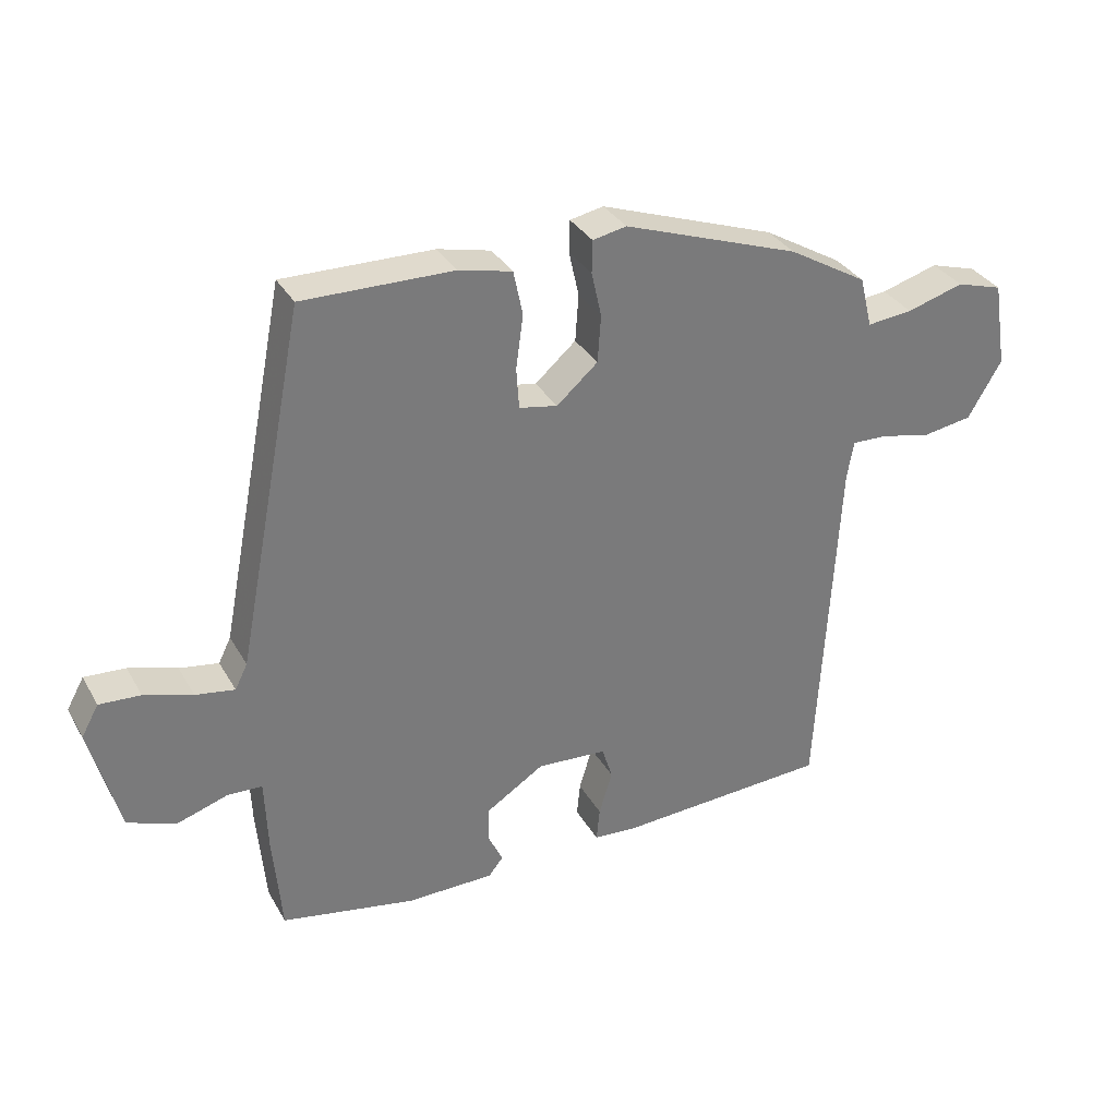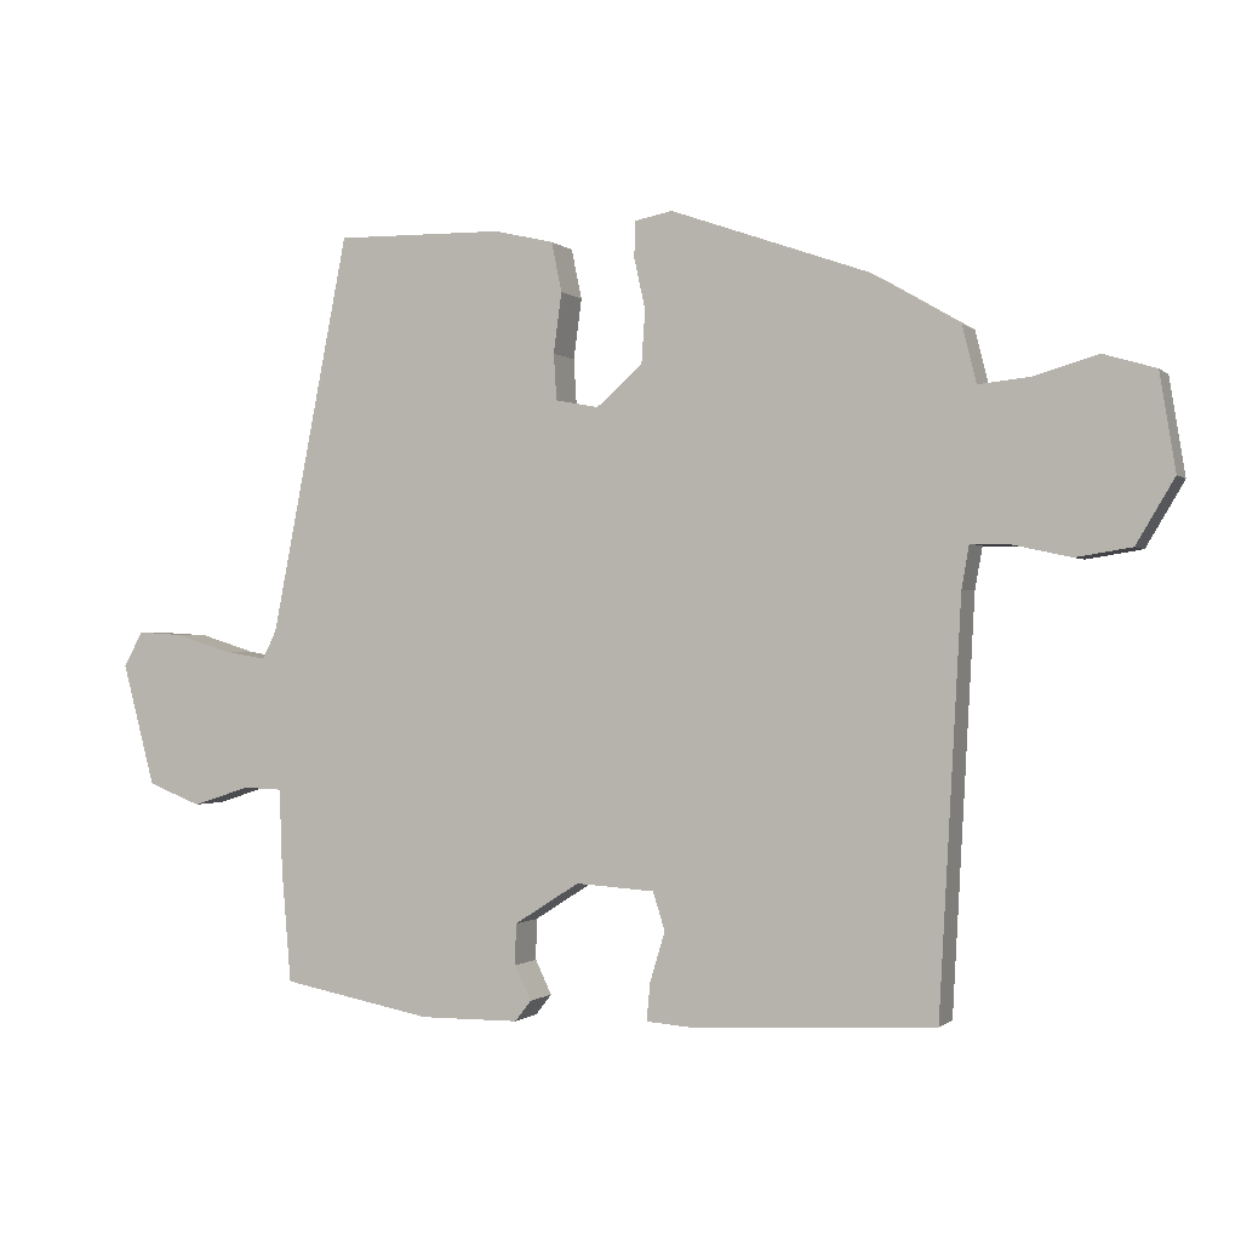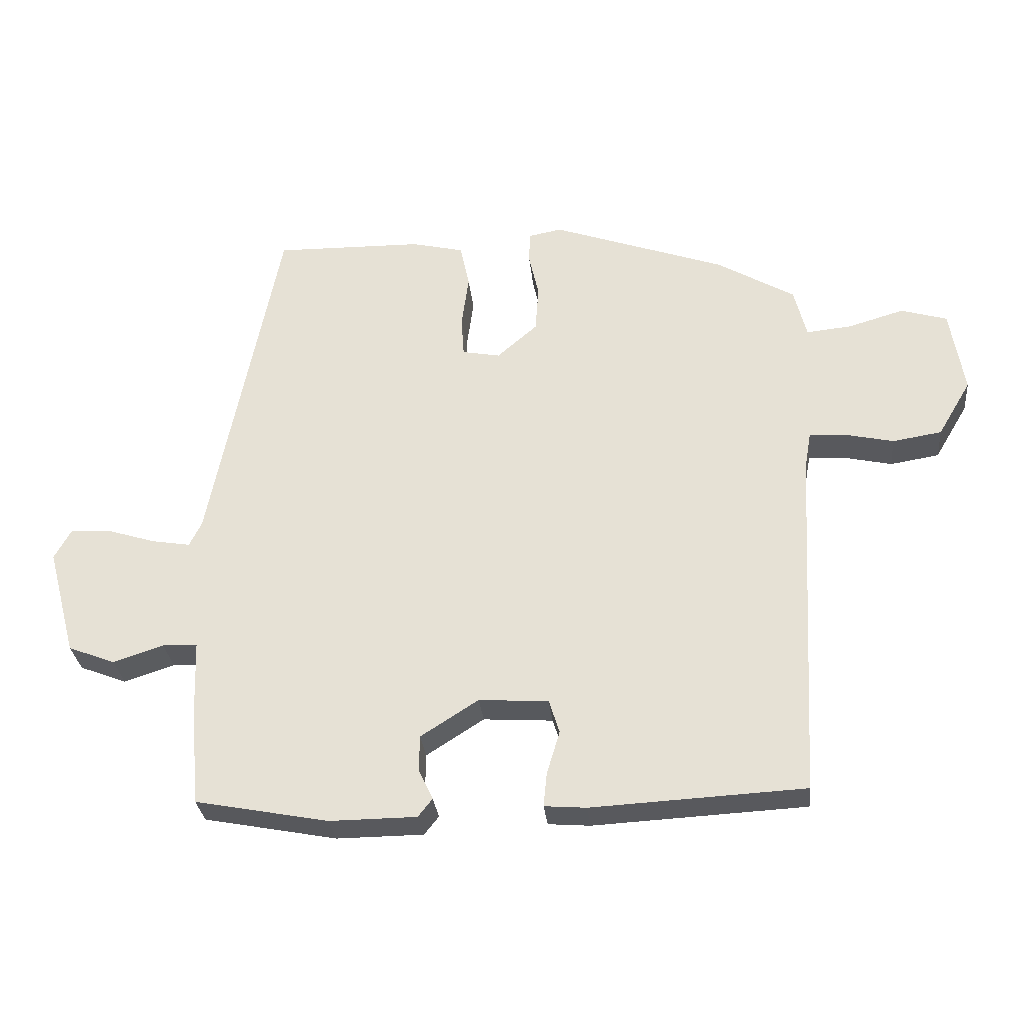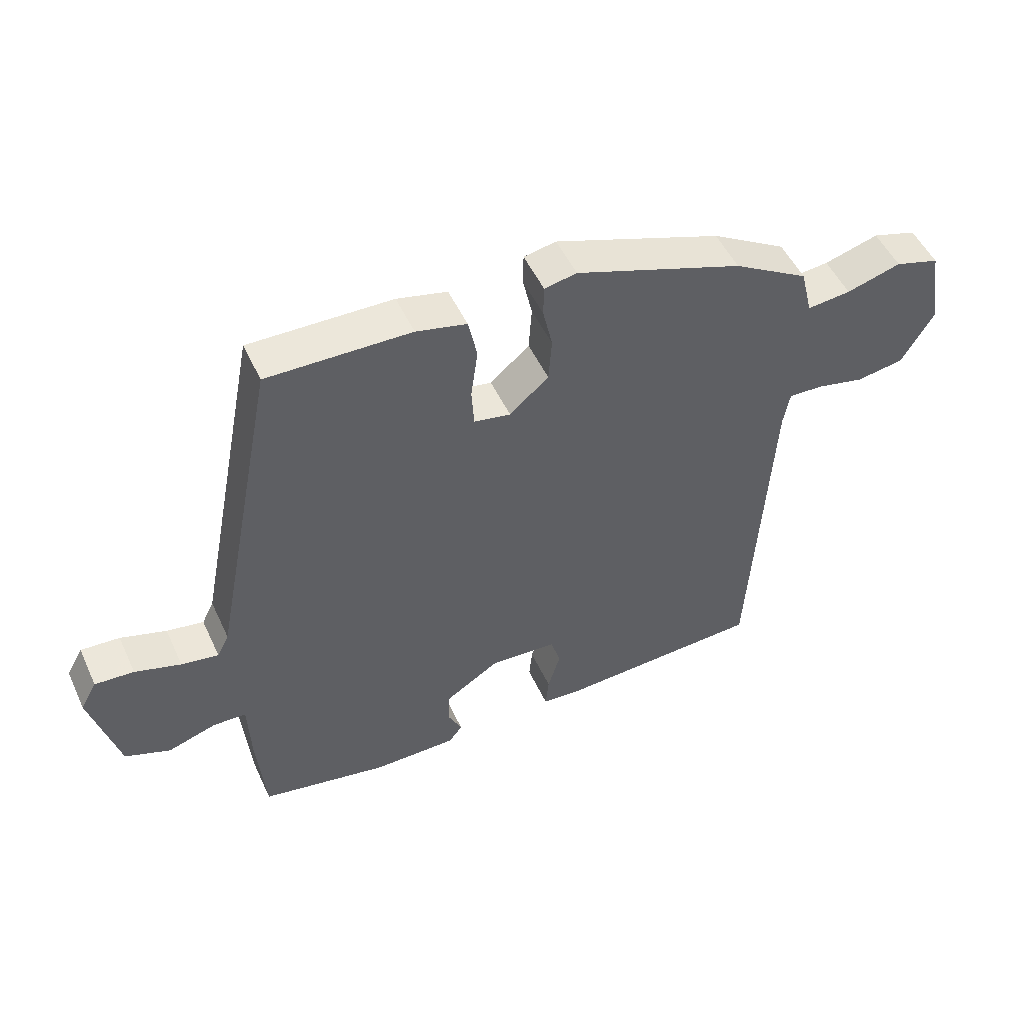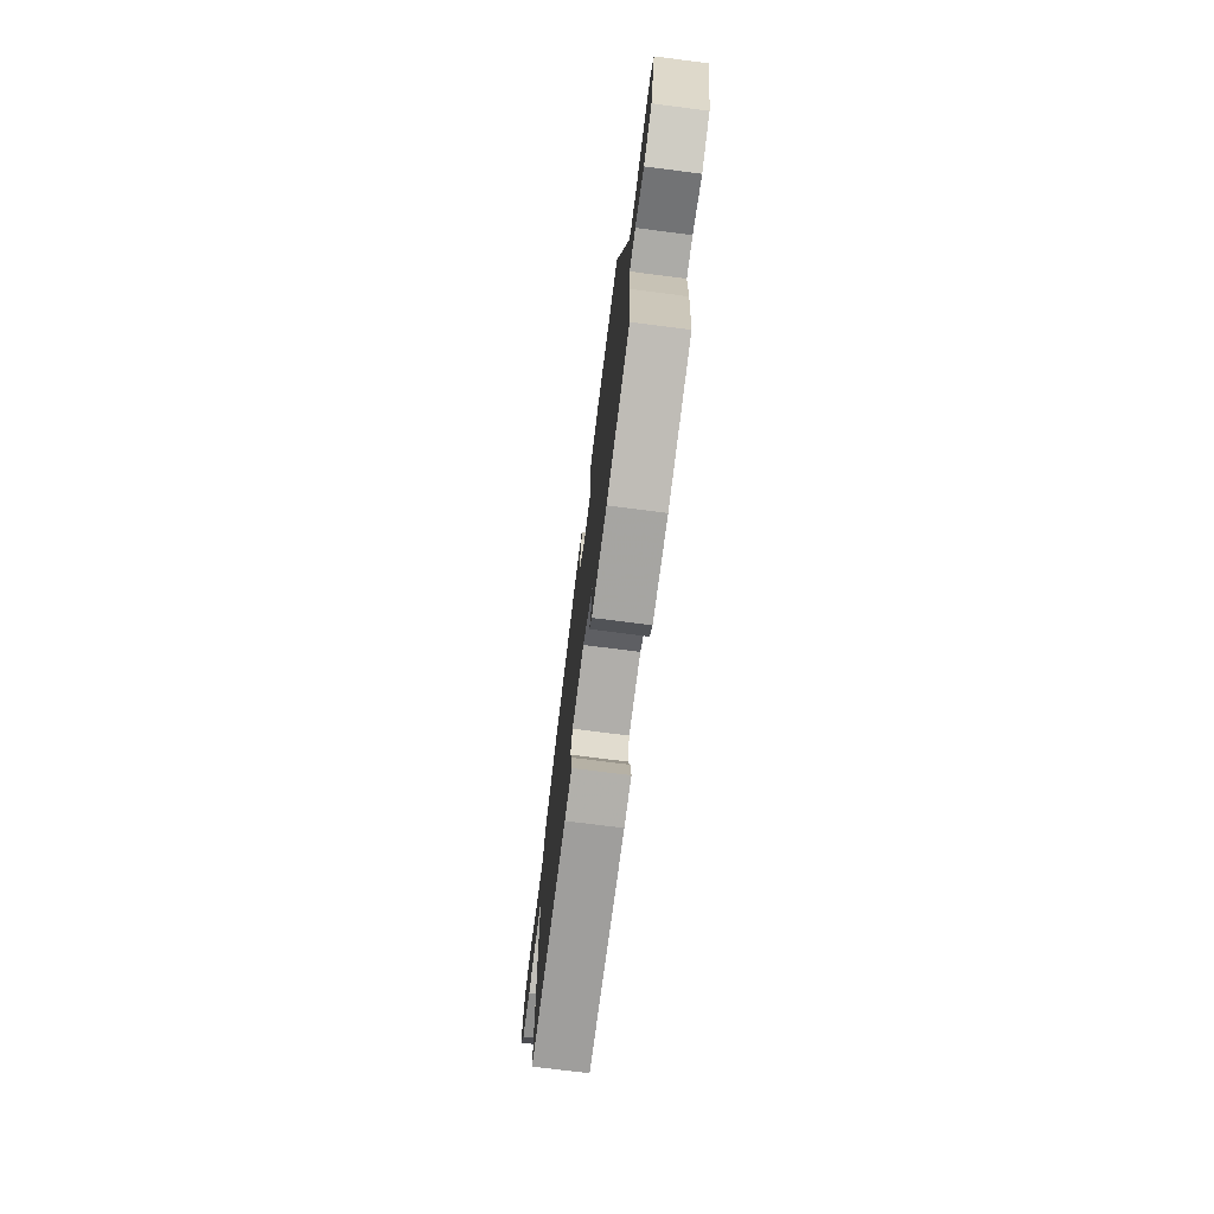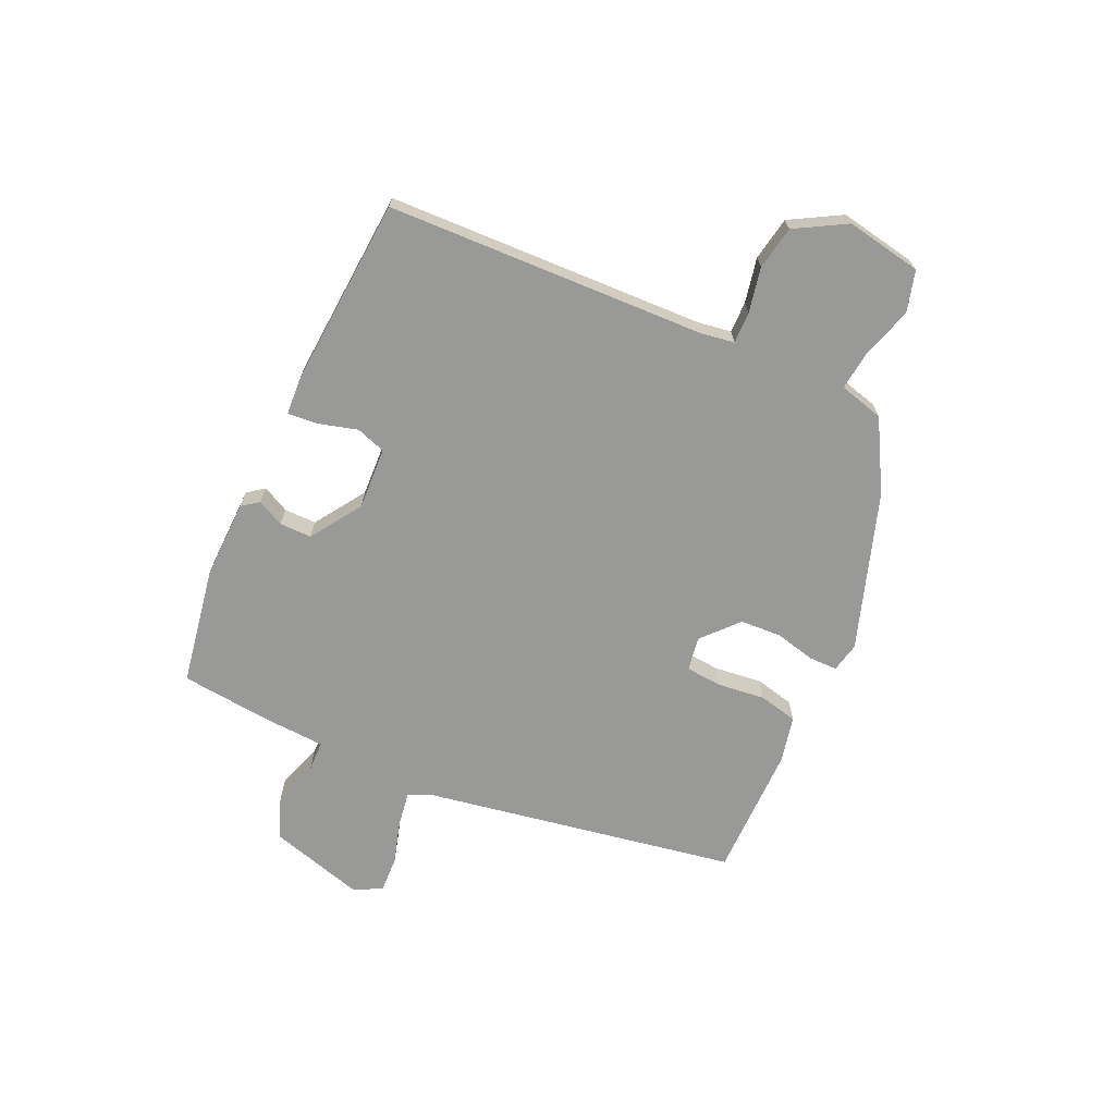
<metadata>
{"format":"obj","ext":"obj","renderer":"f3d","projection":"perspective","resolution":1024,"background":"white","views":[{"elev":33.2,"azim":154.2,"up":"+Z"},{"elev":-0.8,"azim":-158.7,"up":"+Z"},{"elev":-30.1,"azim":-174.2,"up":"+Z"},{"elev":50.9,"azim":155.6,"up":"+Z"},{"elev":-74.0,"azim":82.7,"up":"+Z"},{"elev":-68.8,"azim":-115.6,"up":"+Y"}]}
</metadata>
<code>
v -0.444 0.07 -0.502
v -0.474 0.07 0.043
v -0.484 0.07 0.1
v -0.538 0.07 0.098
v -0.614 0.07 0.081
v -0.689 0.07 0.093
v -0.74 0.07 0.179
v -0.719 0.07 0.309
v -0.649 0.07 0.33
v -0.563 0.07 0.305
v -0.494 0.07 0.298
v -0.475 0.07 0.375
v -0.356 0.07 0.445
v -0.09 0.07 0.539
v -0.039 0.07 0.529
v -0.038 0.07 0.48
v -0.053 0.07 0.412
v -0.048 0.07 0.341
v 0.014 0.07 0.287
v 0.072 0.07 0.298
v 0.076 0.07 0.36
v 0.065 0.07 0.441
v 0.079 0.07 0.508
v 0.159 0.07 0.527
v 0.386 0.07 0.531
v 0.491 0.07 -0.005
v 0.51 0.07 -0.043
v 0.569 0.07 -0.033
v 0.642 0.07 -0.01
v 0.704 0.07 -0.006
v 0.73 0.07 -0.053
v 0.686 0.07 -0.218
v 0.614 0.07 -0.246
v 0.537 0.07 -0.221
v 0.484 0.07 -0.223
v 0.48 0.07 -0.333
v 0.467 0.07 -0.485
v 0.264 0.07 -0.524
v 0.131 0.07 -0.523
v 0.109 0.07 -0.495
v 0.131 0.07 -0.449
v 0.13 0.07 -0.394
v 0.042 0.07 -0.338
v -0.064 0.07 -0.345
v -0.08 0.07 -0.396
v -0.06 0.07 -0.463
v -0.055 0.07 -0.514
v -0.119 0.07 -0.519
v -0.444 0 -0.502
v -0.474 0 0.043
v -0.484 0 0.1
v -0.538 0 0.098
v -0.614 0 0.081
v -0.689 0 0.093
v -0.74 0 0.179
v -0.719 0 0.309
v -0.649 0 0.33
v -0.563 0 0.305
v -0.494 0 0.298
v -0.475 0 0.375
v -0.356 0 0.445
v -0.09 0 0.539
v -0.039 0 0.529
v -0.038 0 0.48
v -0.053 0 0.412
v -0.048 0 0.341
v 0.014 0 0.287
v 0.072 0 0.298
v 0.076 0 0.36
v 0.065 0 0.441
v 0.079 0 0.508
v 0.159 0 0.527
v 0.386 0 0.531
v 0.491 0 -0.005
v 0.51 0 -0.043
v 0.569 0 -0.033
v 0.642 0 -0.01
v 0.704 0 -0.006
v 0.73 0 -0.053
v 0.686 0 -0.218
v 0.614 0 -0.246
v 0.537 0 -0.221
v 0.484 0 -0.223
v 0.48 0 -0.333
v 0.467 0 -0.485
v 0.264 0 -0.524
v 0.131 0 -0.523
v 0.109 0 -0.495
v 0.131 0 -0.449
v 0.13 0 -0.394
v 0.042 0 -0.338
v -0.064 0 -0.345
v -0.08 0 -0.396
v -0.06 0 -0.463
v -0.055 0 -0.514
v -0.119 0 -0.519
f 48 1 2
f 47 48 2
f 46 47 2
f 45 46 2
f 44 45 2 3
f 43 44 3
f 42 43 3
f 39 40 41
f 38 39 41
f 37 38 41
f 36 37 41
f 35 36 41
f 35 41 42
f 32 33 34
f 31 32 34
f 30 31 34
f 29 30 34
f 28 29 34
f 27 28 34 35
f 35 42 3
f 27 35 3
f 26 27 3
f 24 25 26
f 23 24 26
f 22 23 26
f 21 22 26
f 15 16 17
f 14 15 17
f 13 14 17
f 12 13 17
f 11 12 17
f 11 17 18
f 8 9 10
f 7 8 10
f 6 7 10
f 5 6 10
f 4 5 10
f 3 4 10 11
f 20 21 26
f 19 20 26 3
f 3 11 18 19
f 50 49 96
f 50 96 95
f 50 95 94
f 50 94 93
f 51 50 93 92
f 51 92 91
f 51 91 90
f 89 88 87
f 89 87 86
f 89 86 85
f 89 85 84
f 89 84 83
f 90 89 83
f 82 81 80
f 82 80 79
f 82 79 78
f 82 78 77
f 82 77 76
f 83 82 76 75
f 51 90 83
f 51 83 75
f 51 75 74
f 74 73 72
f 74 72 71
f 74 71 70
f 74 70 69
f 65 64 63
f 65 63 62
f 65 62 61
f 65 61 60
f 65 60 59
f 66 65 59
f 58 57 56
f 58 56 55
f 58 55 54
f 58 54 53
f 58 53 52
f 59 58 52 51
f 74 69 68
f 51 74 68 67
f 67 66 59 51
f 1 49 50 2
f 2 50 51 3
f 3 51 52 4
f 4 52 53 5
f 5 53 54 6
f 6 54 55 7
f 7 55 56 8
f 8 56 57 9
f 9 57 58 10
f 10 58 59 11
f 11 59 60 12
f 12 60 61 13
f 13 61 62 14
f 14 62 63 15
f 15 63 64 16
f 16 64 65 17
f 17 65 66 18
f 18 66 67 19
f 19 67 68 20
f 20 68 69 21
f 21 69 70 22
f 22 70 71 23
f 23 71 72 24
f 24 72 73 25
f 25 73 74 26
f 26 74 75 27
f 27 75 76 28
f 28 76 77 29
f 29 77 78 30
f 30 78 79 31
f 31 79 80 32
f 32 80 81 33
f 33 81 82 34
f 34 82 83 35
f 35 83 84 36
f 36 84 85 37
f 37 85 86 38
f 38 86 87 39
f 39 87 88 40
f 40 88 89 41
f 41 89 90 42
f 42 90 91 43
f 43 91 92 44
f 44 92 93 45
f 45 93 94 46
f 46 94 95 47
f 47 95 96 48
f 48 96 49 1

</code>
